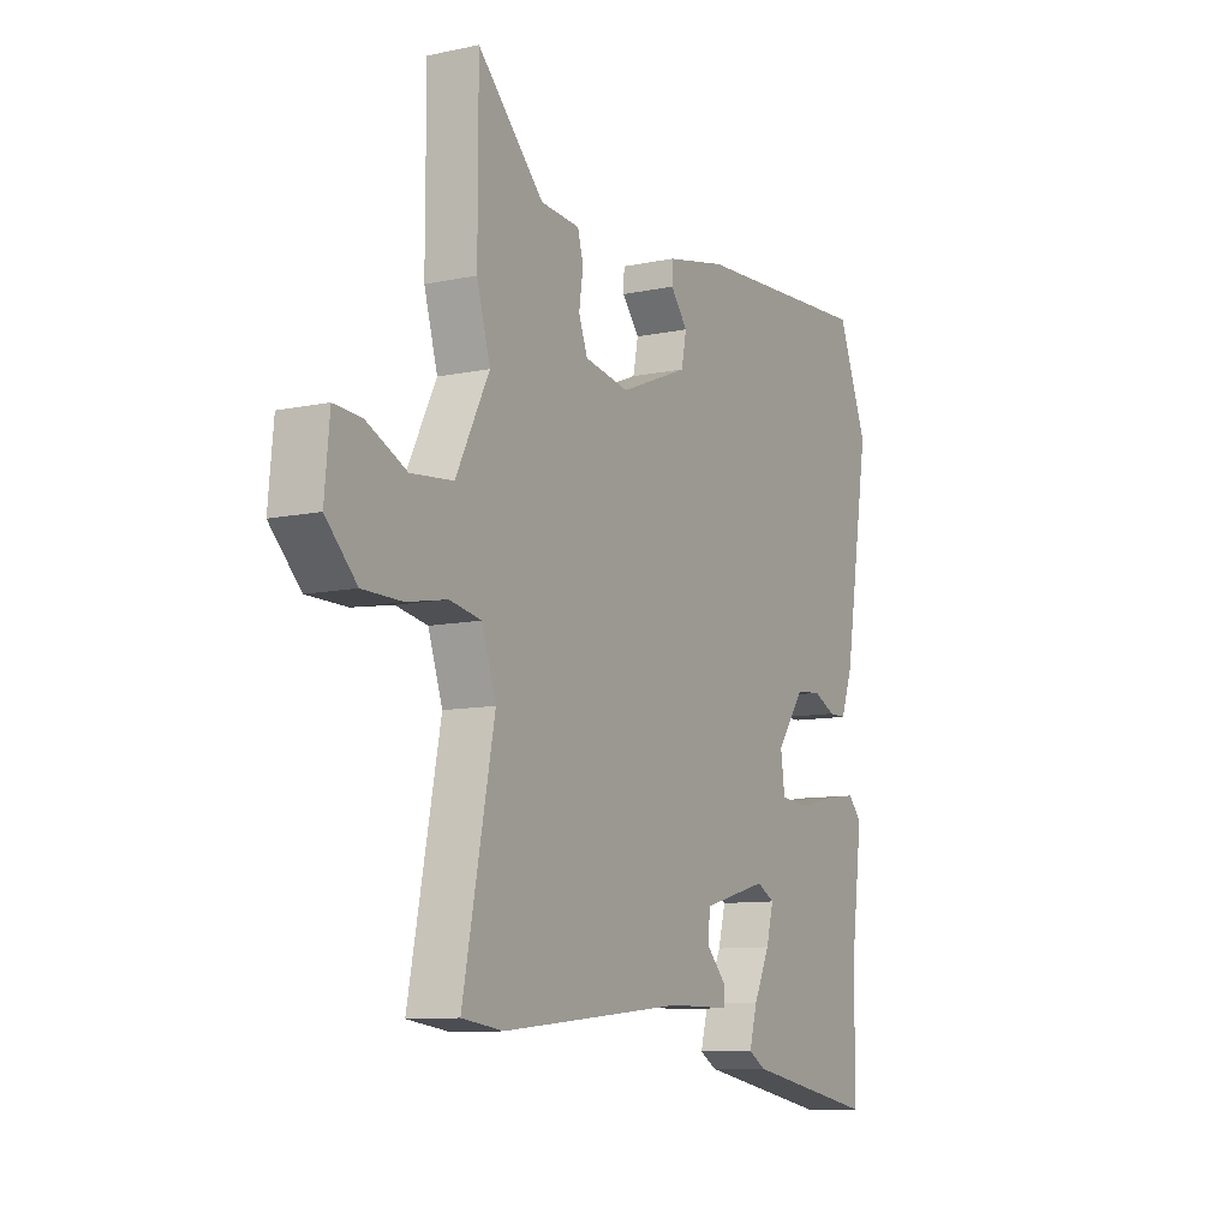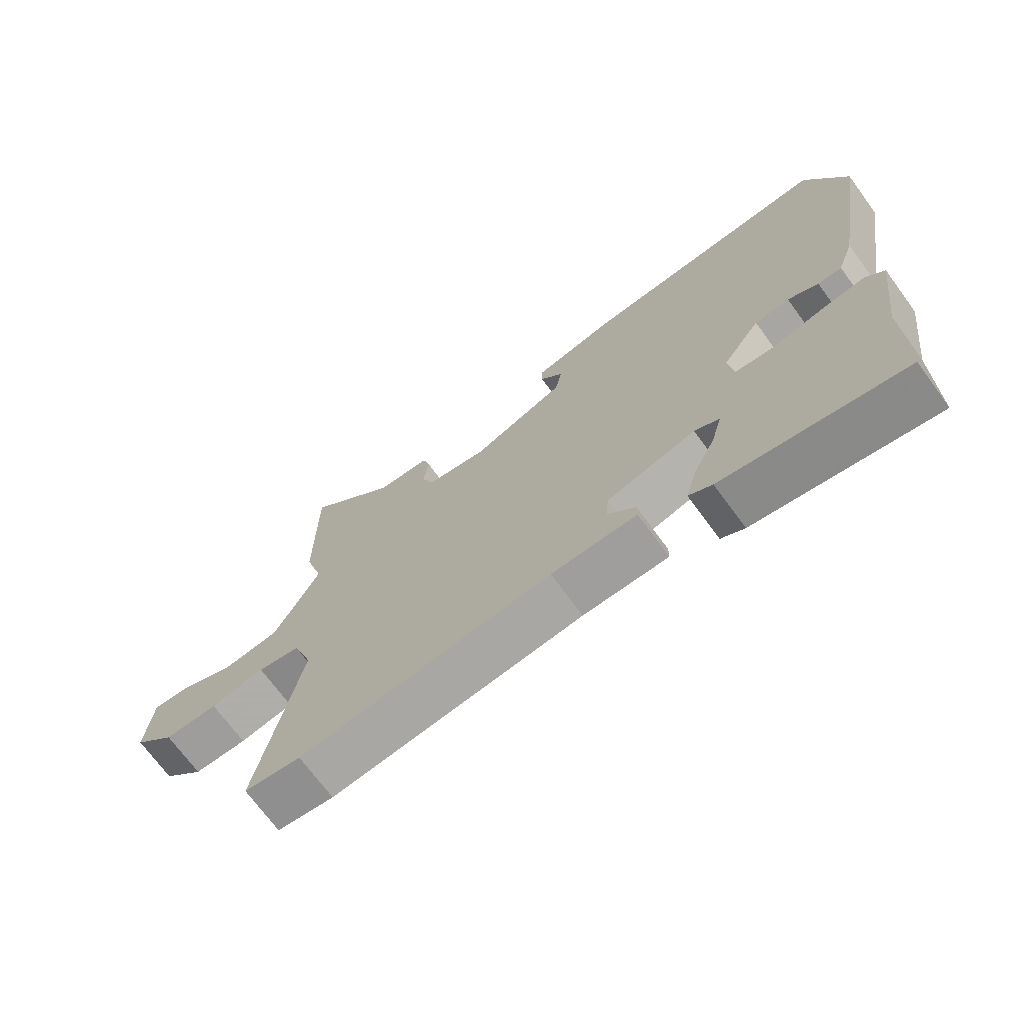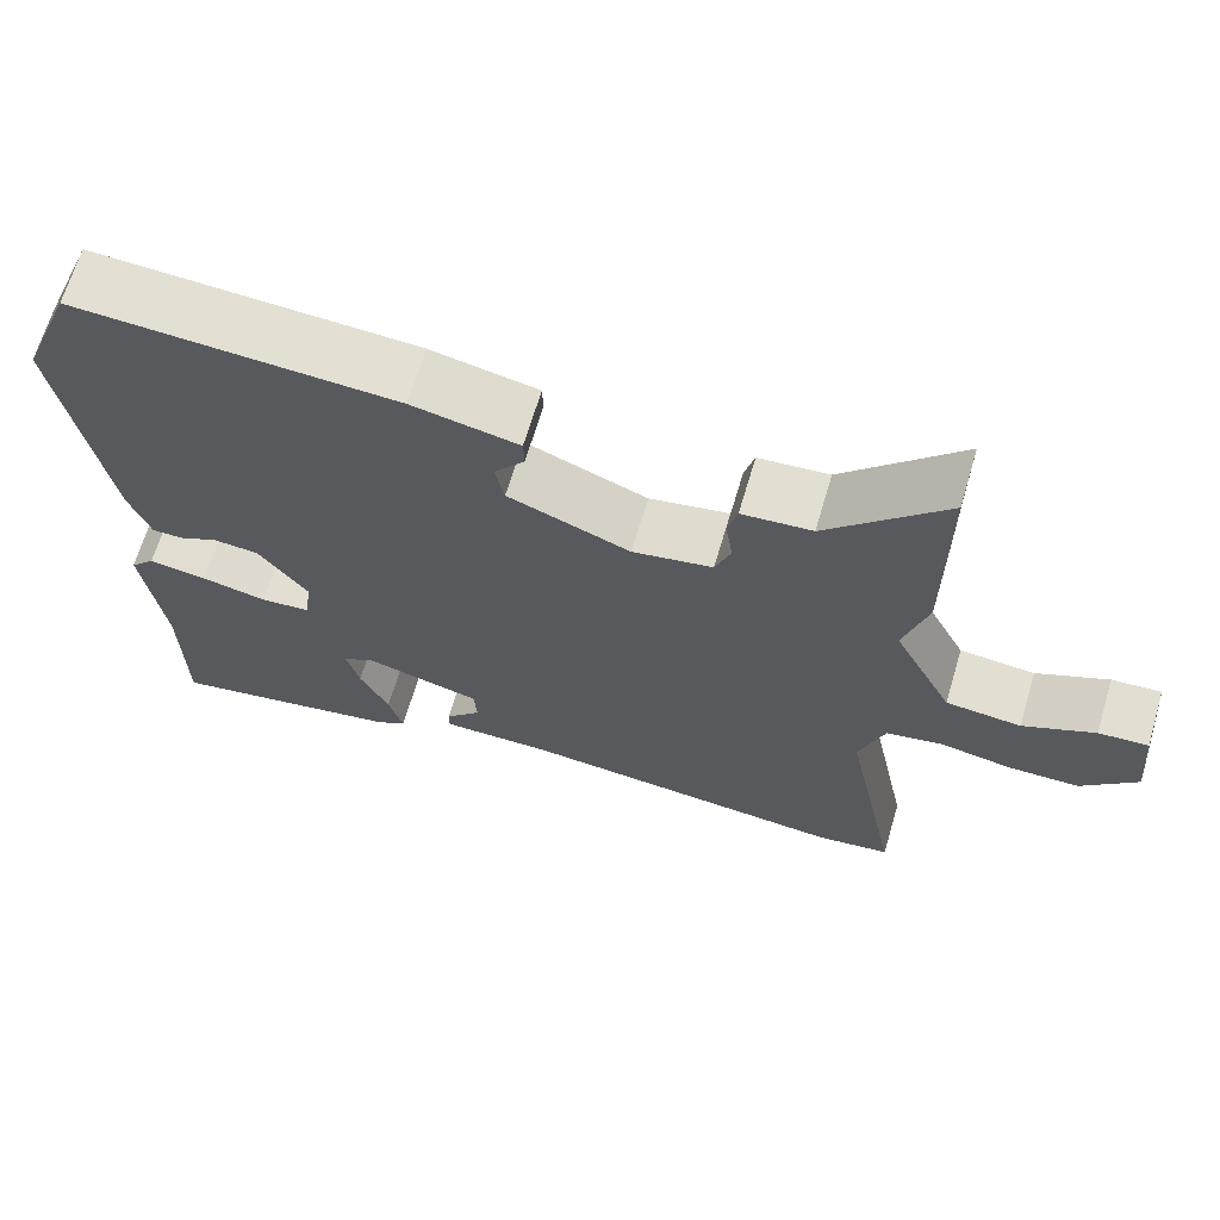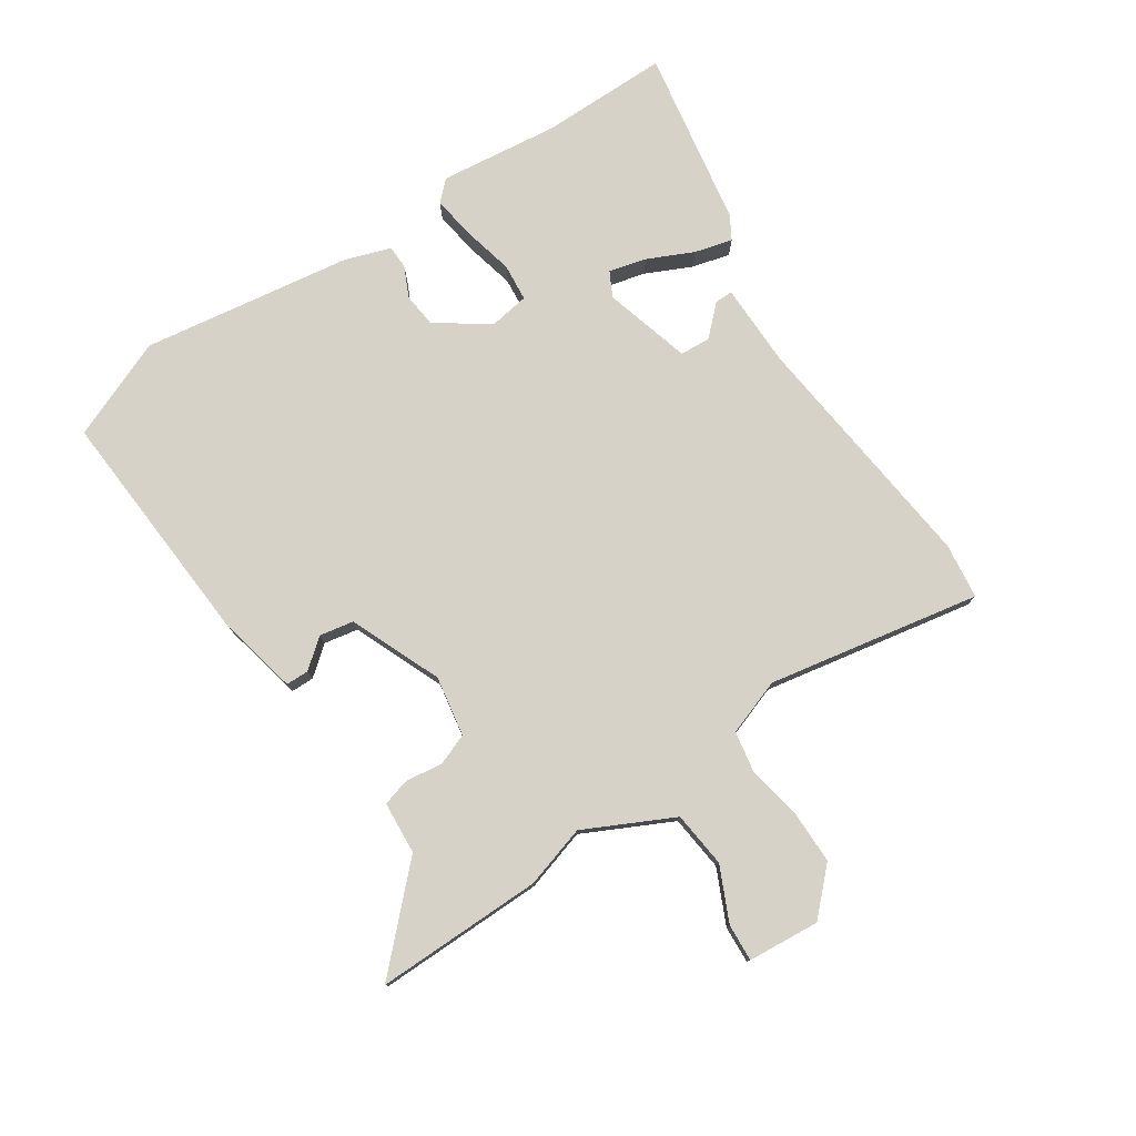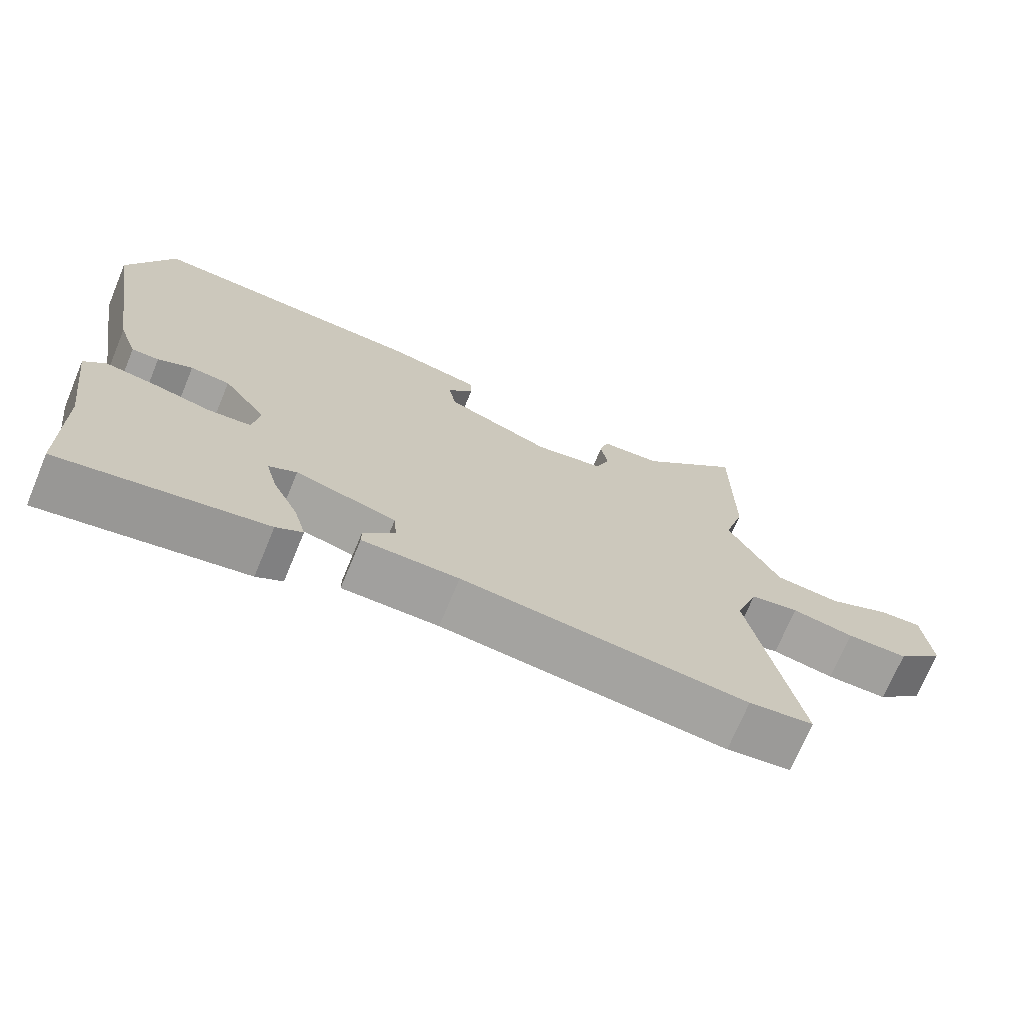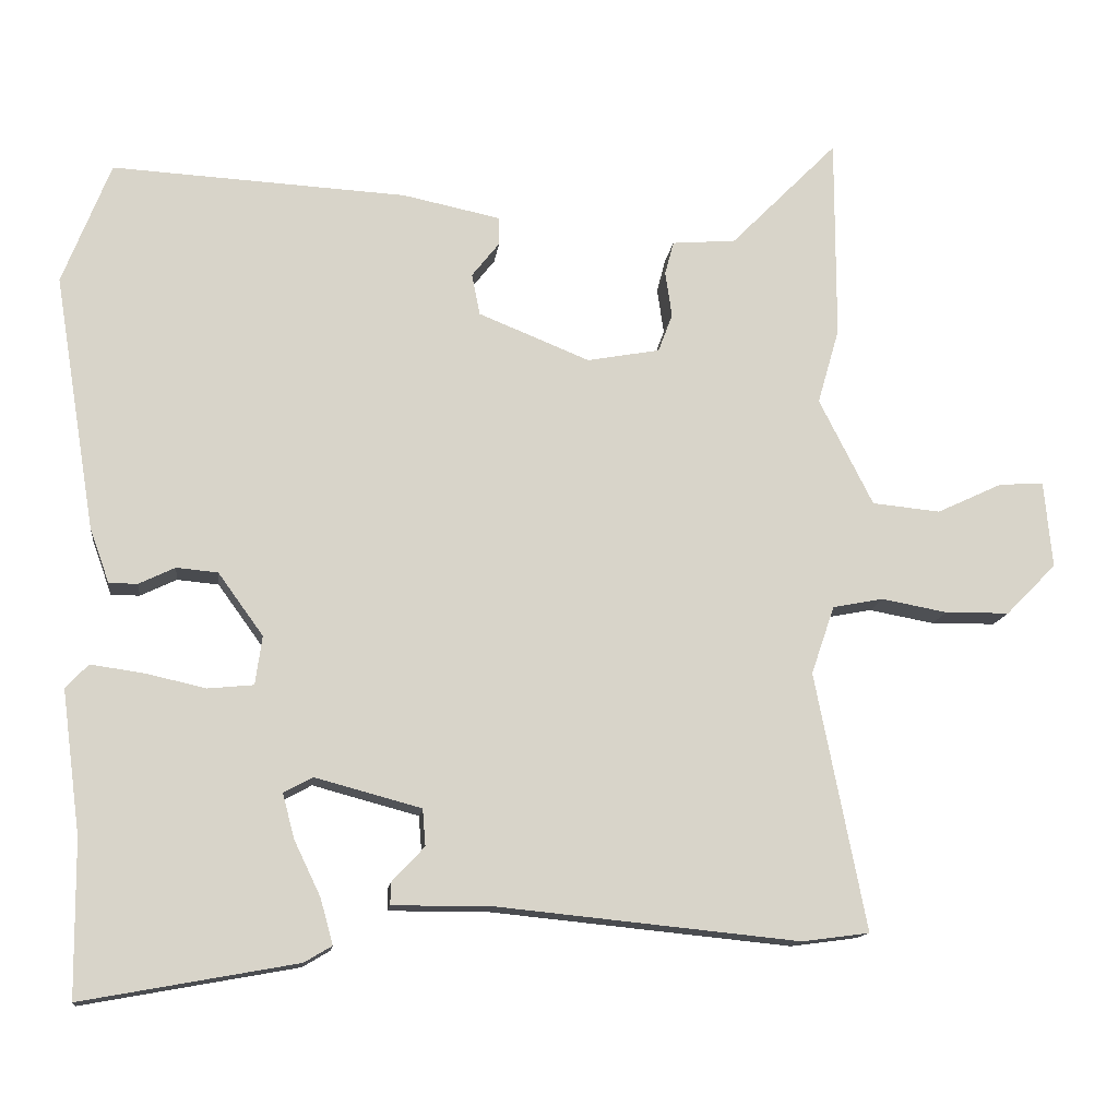
<metadata>
{"format":"obj","ext":"obj","renderer":"f3d","projection":"perspective","resolution":1024,"background":"white","views":[{"elev":-9.7,"azim":118.9,"up":"+Z"},{"elev":-70.9,"azim":-143.7,"up":"+Z"},{"elev":66.8,"azim":16.5,"up":"+Z"},{"elev":78.1,"azim":55.7,"up":"+Y"},{"elev":-71.8,"azim":-22.6,"up":"+Z"},{"elev":-13.6,"azim":-7.0,"up":"+Z"}]}
</metadata>
<code>
v 0.5 0.07 0.597
v 0.5 0.07 0.326
v 0.471 0.07 0.225
v 0.543 0.07 0.083
v 0.634 0.07 0.074
v 0.721 0.07 0.115
v 0.781 0.07 0.119
v 0.792 0.07 0.003
v 0.725 0.07 -0.065
v 0.639 0.07 -0.066
v 0.552 0.07 -0.05
v 0.484 0.07 -0.063
v 0.453 0.07 -0.154
v 0.521 0.07 -0.497
v 0.431 0.07 -0.509
v 0.031 0.07 -0.469
v -0.104 0.07 -0.469
v -0.104 0.07 -0.44
v -0.06 0.07 -0.393
v -0.064 0.07 -0.344
v -0.205 0.07 -0.306
v -0.244 0.07 -0.327
v -0.228 0.07 -0.387
v -0.193 0.07 -0.46
v -0.176 0.07 -0.521
v -0.213 0.07 -0.543
v -0.499 0.07 -0.595
v -0.501 0.07 -0.388
v -0.526 0.07 -0.197
v -0.496 0.07 -0.165
v -0.425 0.07 -0.175
v -0.345 0.07 -0.193
v -0.284 0.07 -0.187
v -0.275 0.07 -0.122
v -0.335 0.07 -0.039
v -0.39 0.07 -0.034
v -0.438 0.07 -0.057
v -0.476 0.07 -0.057
v -0.502 0.07 0.016
v -0.557 0.07 0.355
v -0.493 0.07 0.518
v -0.1 0.07 0.497
v 0.03 0.07 0.47
v 0.031 0.07 0.433
v -0.006 0.07 0.386
v 0.005 0.07 0.331
v 0.153 0.07 0.271
v 0.25 0.07 0.289
v 0.269 0.07 0.34
v 0.26 0.07 0.4
v 0.272 0.07 0.445
v 0.357 0.07 0.452
v 0.5 0 0.597
v 0.5 0 0.326
v 0.471 0 0.225
v 0.543 0 0.083
v 0.634 0 0.074
v 0.721 0 0.115
v 0.781 0 0.119
v 0.792 0 0.003
v 0.725 0 -0.065
v 0.639 0 -0.066
v 0.552 0 -0.05
v 0.484 0 -0.063
v 0.453 0 -0.154
v 0.521 0 -0.497
v 0.431 0 -0.509
v 0.031 0 -0.469
v -0.104 0 -0.469
v -0.104 0 -0.44
v -0.06 0 -0.393
v -0.064 0 -0.344
v -0.205 0 -0.306
v -0.244 0 -0.327
v -0.228 0 -0.387
v -0.193 0 -0.46
v -0.176 0 -0.521
v -0.213 0 -0.543
v -0.499 0 -0.595
v -0.501 0 -0.388
v -0.526 0 -0.197
v -0.496 0 -0.165
v -0.425 0 -0.175
v -0.345 0 -0.193
v -0.284 0 -0.187
v -0.275 0 -0.122
v -0.335 0 -0.039
v -0.39 0 -0.034
v -0.438 0 -0.057
v -0.476 0 -0.057
v -0.502 0 0.016
v -0.557 0 0.355
v -0.493 0 0.518
v -0.1 0 0.497
v 0.03 0 0.47
v 0.031 0 0.433
v -0.006 0 0.386
v 0.005 0 0.331
v 0.153 0 0.271
v 0.25 0 0.289
v 0.269 0 0.34
v 0.26 0 0.4
v 0.272 0 0.445
v 0.357 0 0.452
f 49 50 51 52
f 1 2 3
f 52 1 3
f 49 52 3
f 48 49 3
f 47 48 3 4
f 46 47 4
f 43 44 45
f 42 43 45
f 41 42 45
f 40 41 45
f 39 40 45
f 38 39 45
f 37 38 45
f 36 37 45
f 35 36 45 46
f 34 35 46 4
f 30 31 32
f 29 30 32
f 28 29 32
f 27 28 32
f 26 27 32
f 25 26 32
f 24 25 32
f 23 24 32
f 22 23 32 33
f 21 22 33 34
f 16 17 18 19
f 16 19 20
f 15 16 20
f 14 15 20
f 13 14 20
f 20 21 34
f 13 20 34
f 12 13 34
f 9 10 11
f 8 9 11
f 7 8 11
f 6 7 11
f 5 6 11
f 11 12 34
f 5 11 34
f 4 5 34
f 104 103 102 101
f 55 54 53
f 55 53 104
f 55 104 101
f 55 101 100
f 56 55 100 99
f 56 99 98
f 97 96 95
f 97 95 94
f 97 94 93
f 97 93 92
f 97 92 91
f 97 91 90
f 97 90 89
f 97 89 88
f 98 97 88 87
f 56 98 87 86
f 84 83 82
f 84 82 81
f 84 81 80
f 84 80 79
f 84 79 78
f 84 78 77
f 84 77 76
f 84 76 75
f 85 84 75 74
f 86 85 74 73
f 71 70 69 68
f 72 71 68
f 72 68 67
f 72 67 66
f 72 66 65
f 86 73 72
f 86 72 65
f 86 65 64
f 63 62 61
f 63 61 60
f 63 60 59
f 63 59 58
f 63 58 57
f 86 64 63
f 86 63 57
f 86 57 56
f 1 53 54 2
f 2 54 55 3
f 3 55 56 4
f 4 56 57 5
f 5 57 58 6
f 6 58 59 7
f 7 59 60 8
f 8 60 61 9
f 9 61 62 10
f 10 62 63 11
f 11 63 64 12
f 12 64 65 13
f 13 65 66 14
f 14 66 67 15
f 15 67 68 16
f 16 68 69 17
f 17 69 70 18
f 18 70 71 19
f 19 71 72 20
f 20 72 73 21
f 21 73 74 22
f 22 74 75 23
f 23 75 76 24
f 24 76 77 25
f 25 77 78 26
f 26 78 79 27
f 27 79 80 28
f 28 80 81 29
f 29 81 82 30
f 30 82 83 31
f 31 83 84 32
f 32 84 85 33
f 33 85 86 34
f 34 86 87 35
f 35 87 88 36
f 36 88 89 37
f 37 89 90 38
f 38 90 91 39
f 39 91 92 40
f 40 92 93 41
f 41 93 94 42
f 42 94 95 43
f 43 95 96 44
f 44 96 97 45
f 45 97 98 46
f 46 98 99 47
f 47 99 100 48
f 48 100 101 49
f 49 101 102 50
f 50 102 103 51
f 51 103 104 52
f 52 104 53 1

</code>
